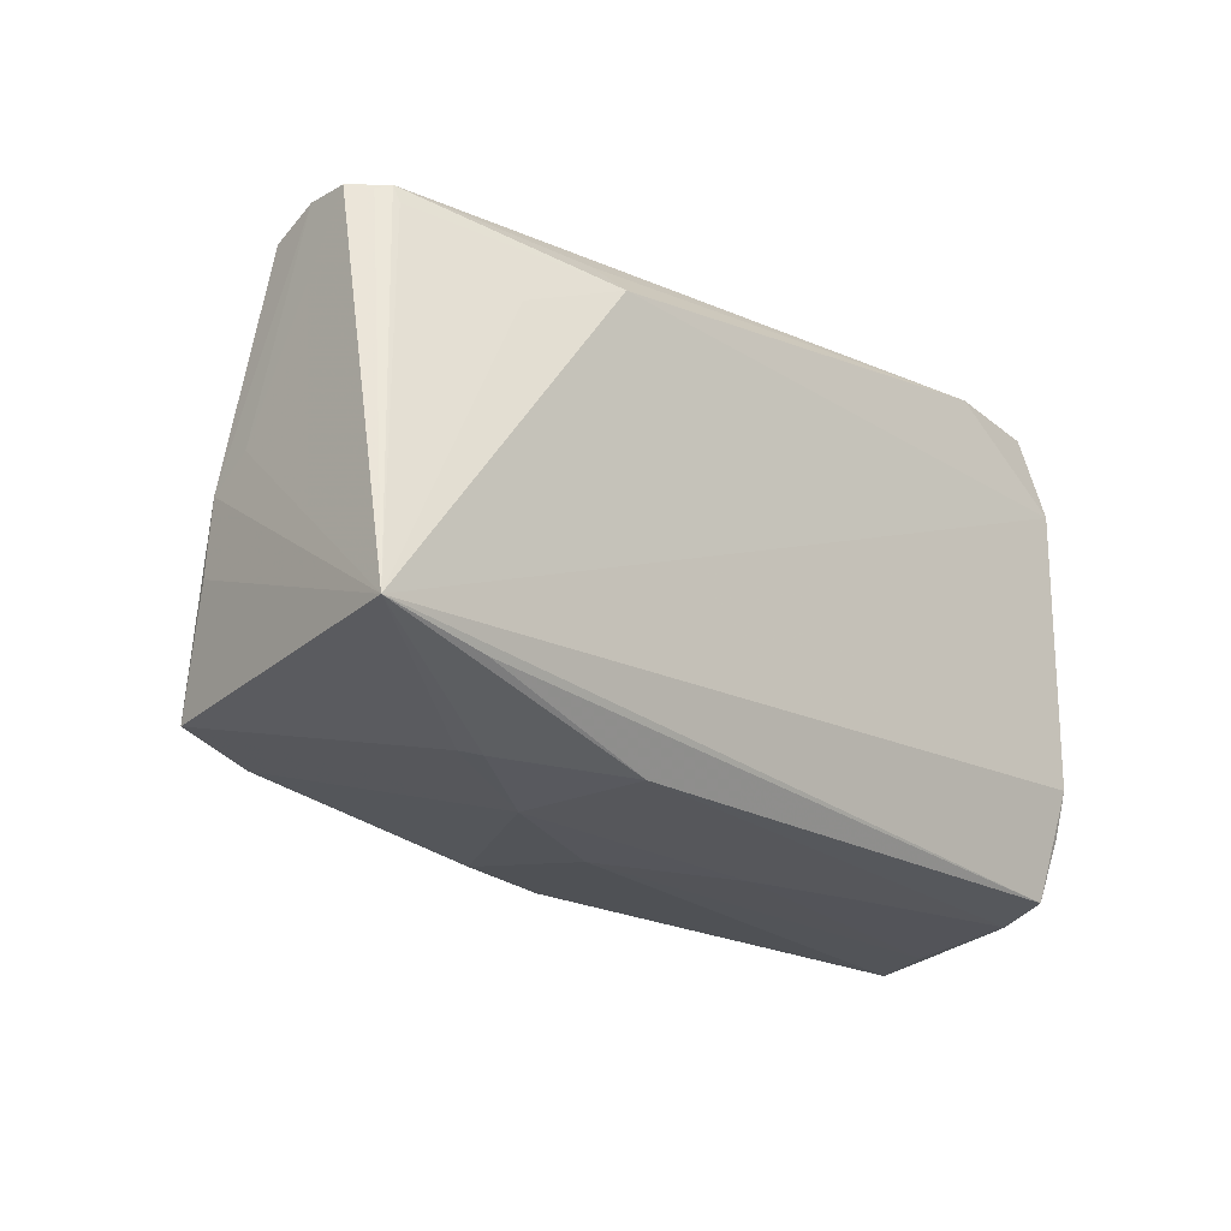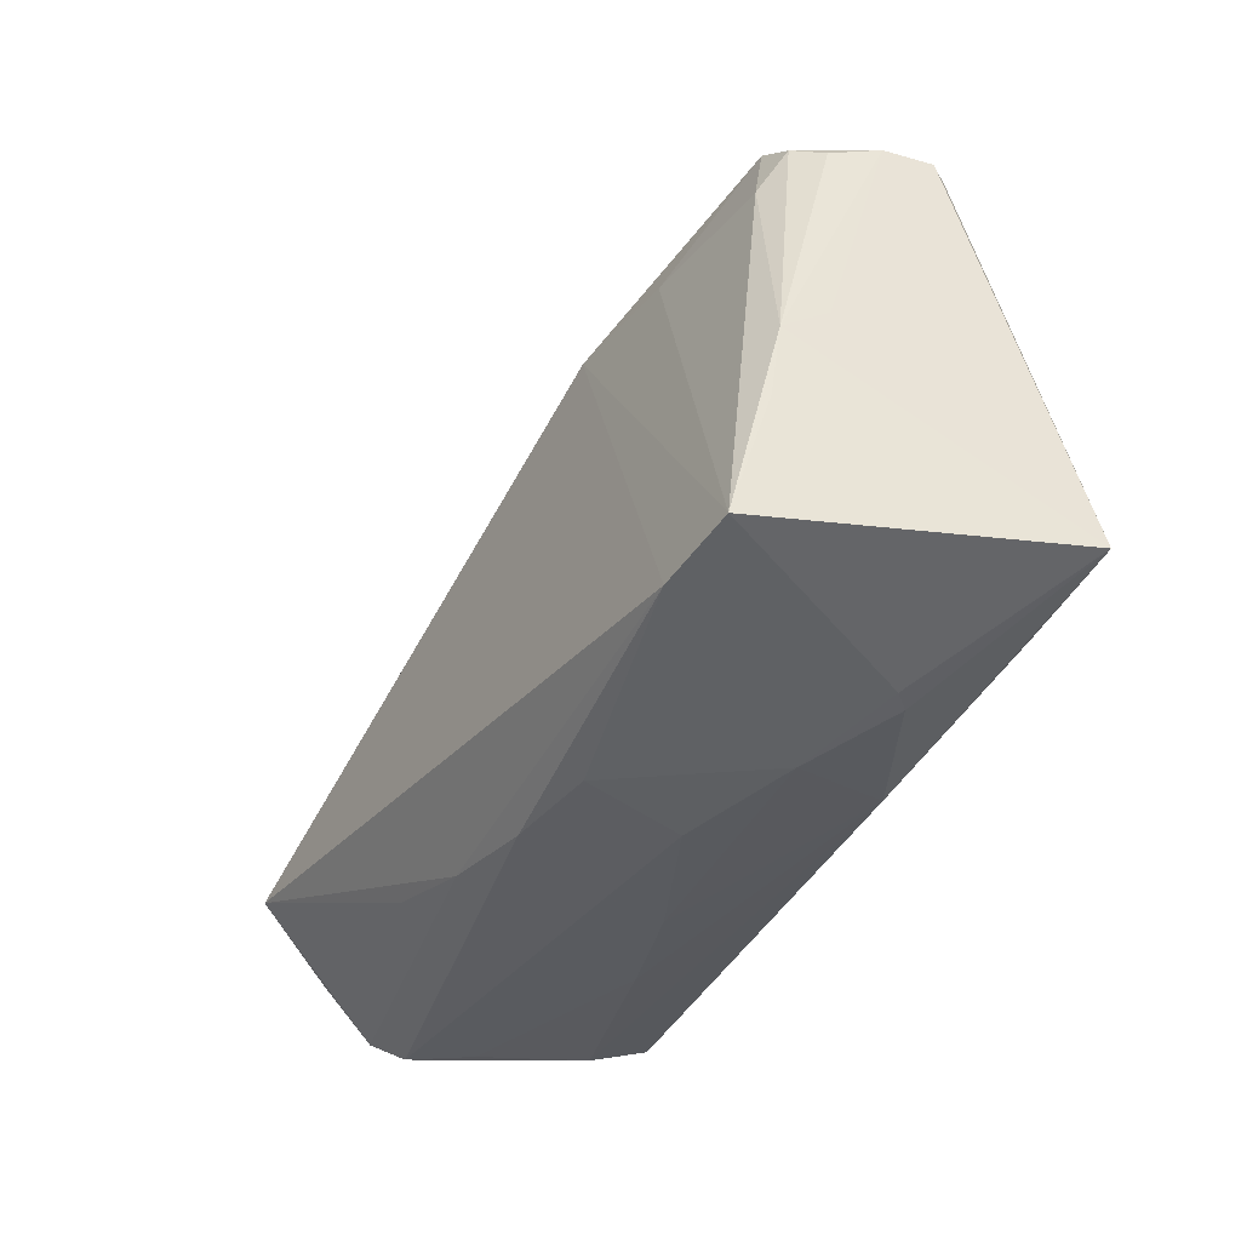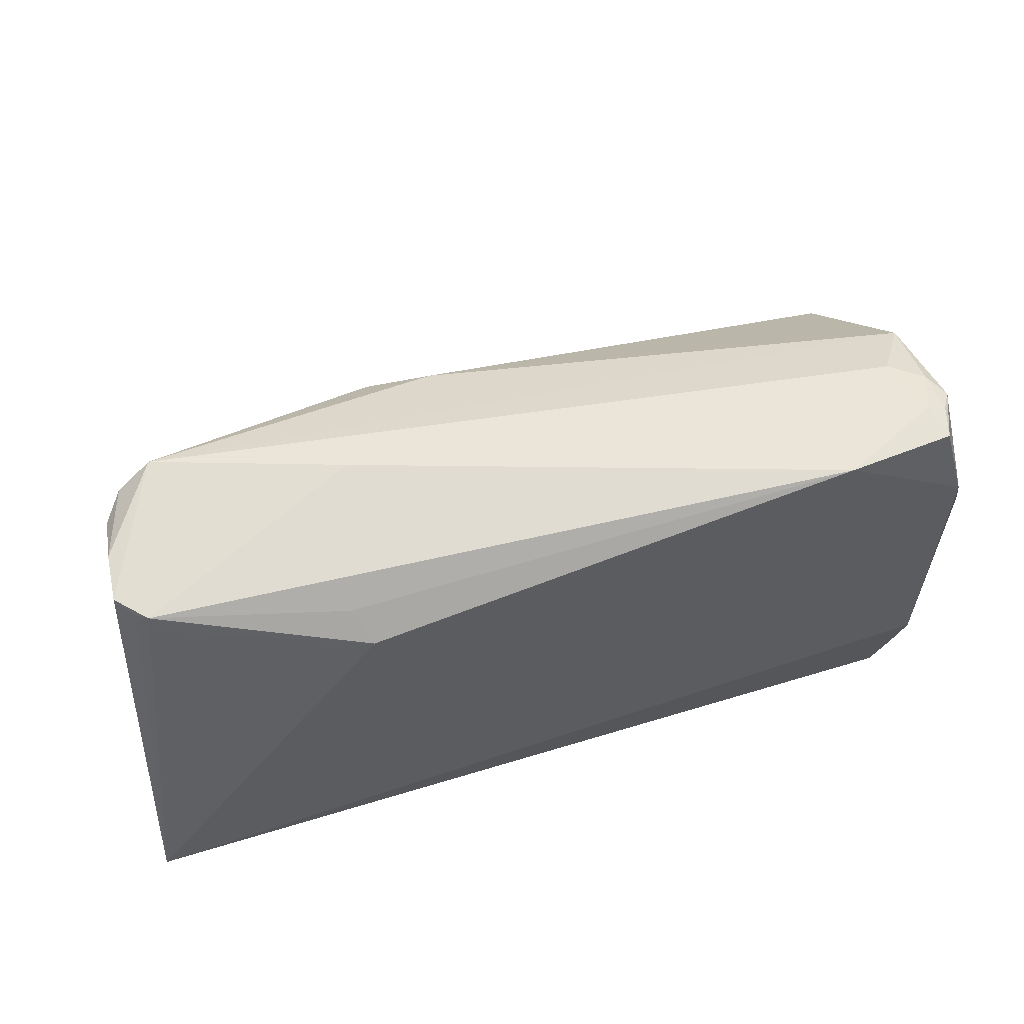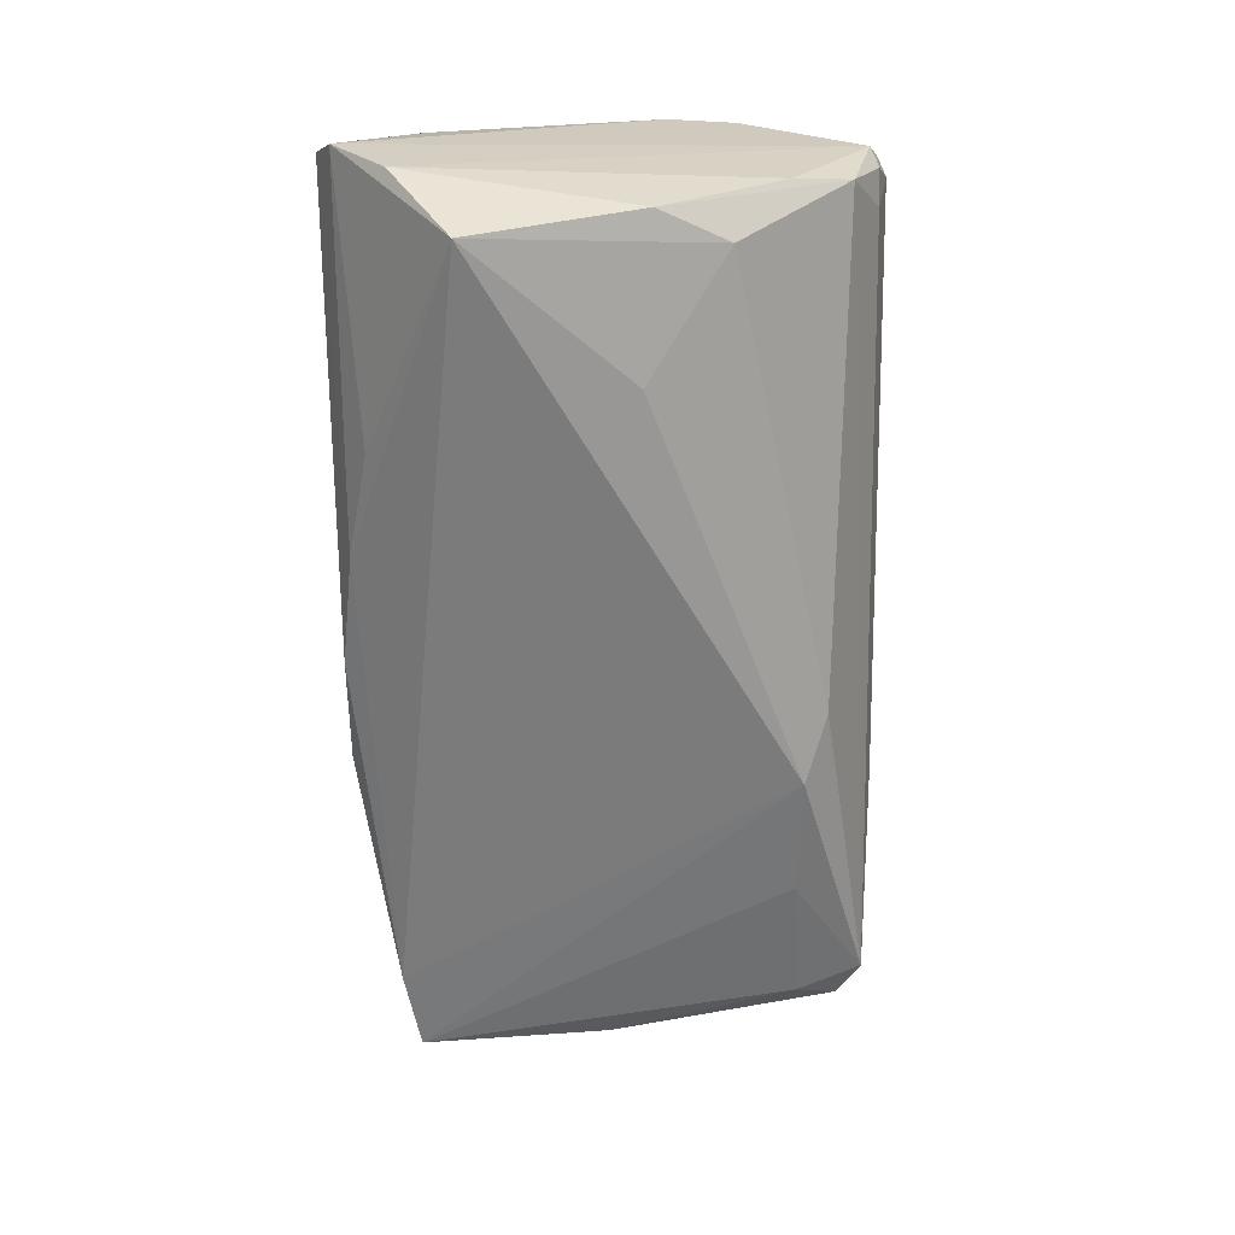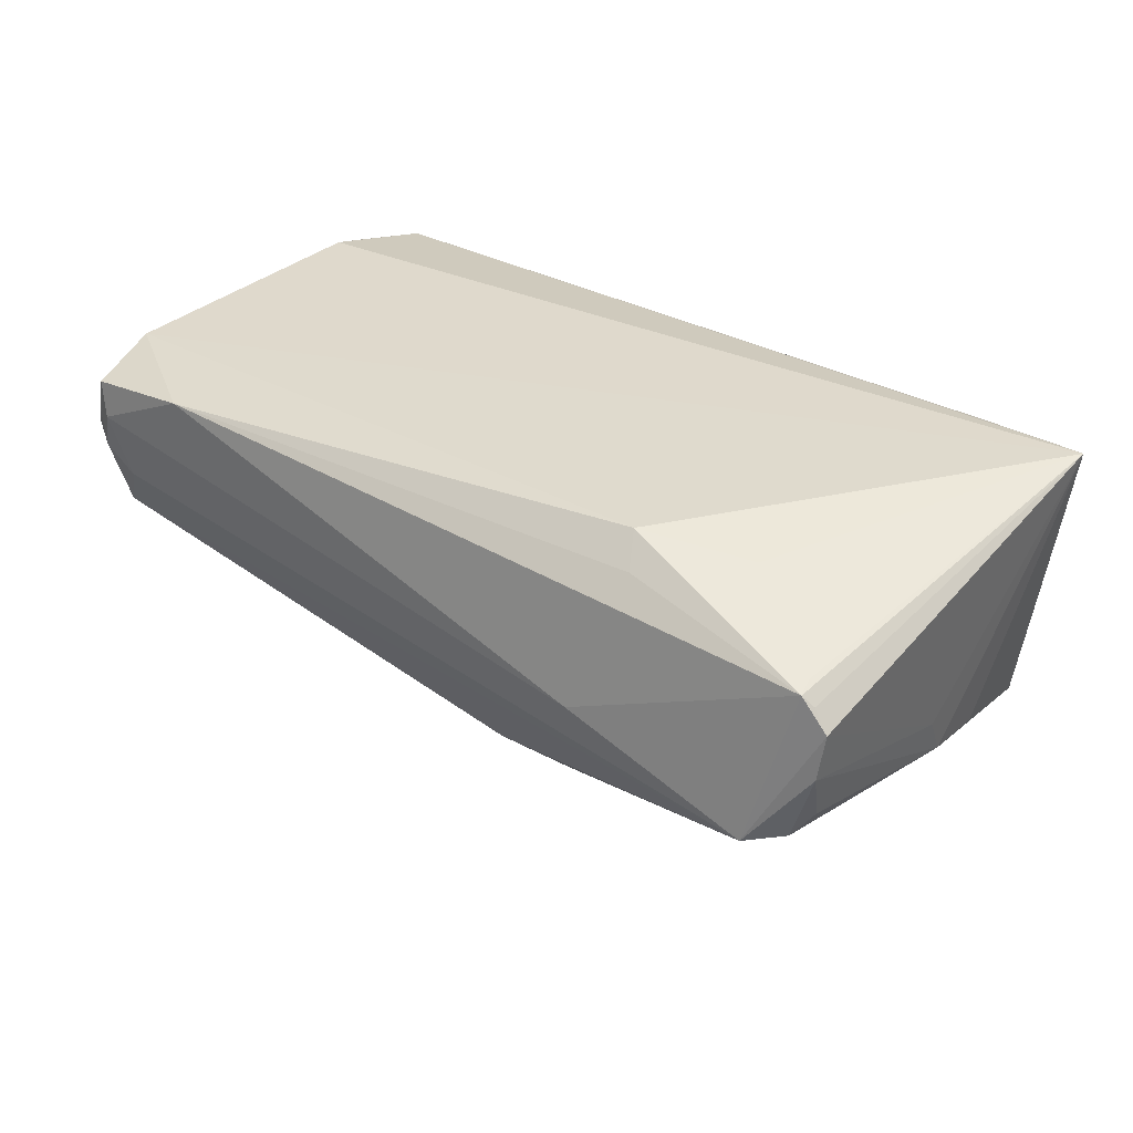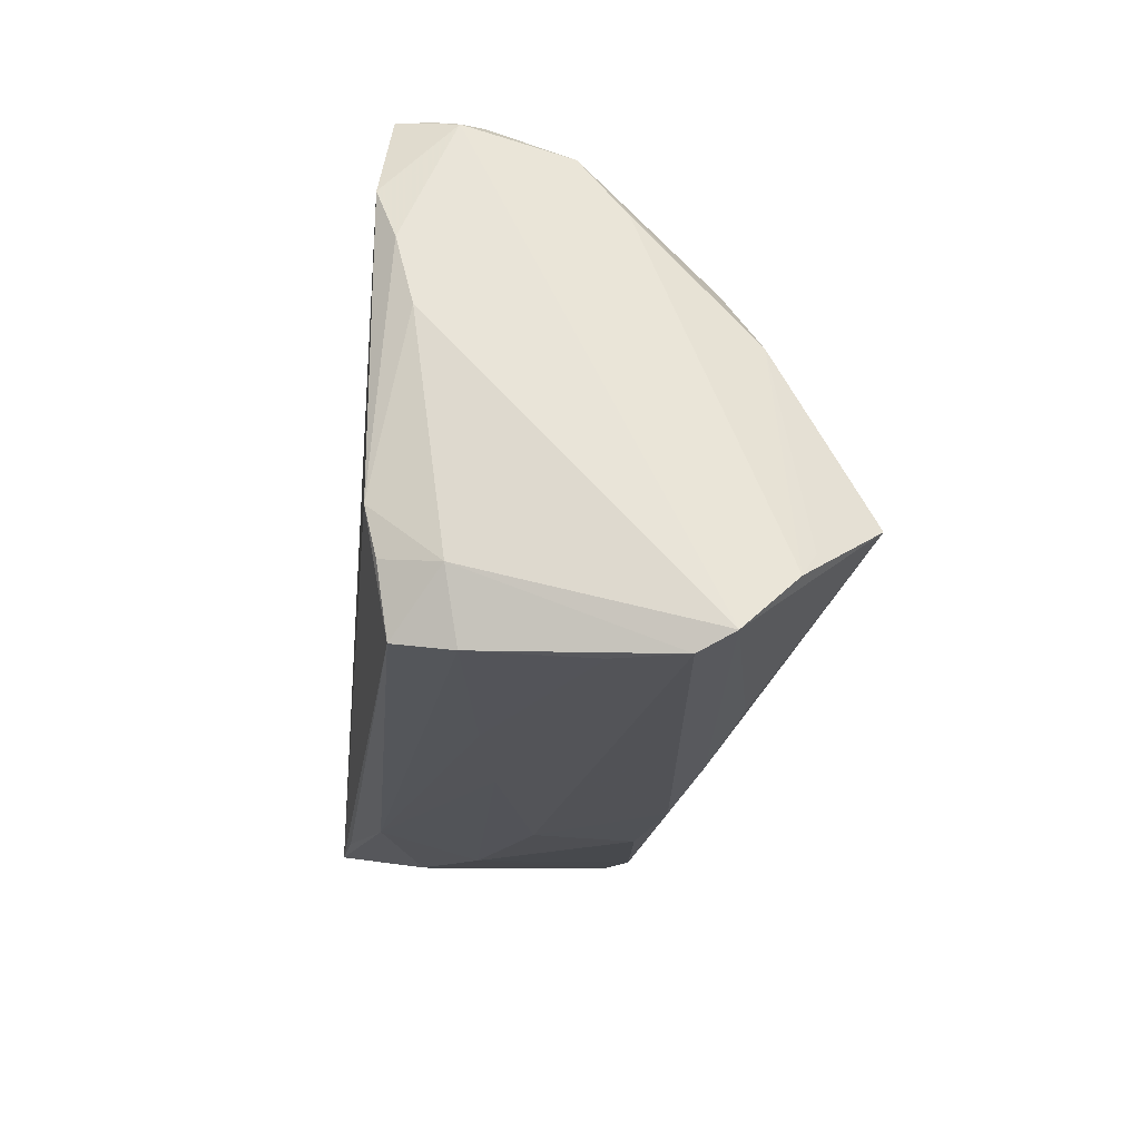
<metadata>
{"format":"obj","ext":"obj","renderer":"f3d","projection":"perspective","resolution":1024,"background":"white","views":[{"elev":-21.7,"azim":-46.6,"up":"+Y"},{"elev":-34.6,"azim":-112.3,"up":"+Y"},{"elev":58.0,"azim":-17.8,"up":"+Y"},{"elev":-67.0,"azim":90.2,"up":"+Z"},{"elev":32.3,"azim":-143.2,"up":"+Z"},{"elev":-22.7,"azim":83.7,"up":"+Y"}]}
</metadata>
<code>
v 0.03591 0.03219 0.02626
v 0.05211 0.02122 0.02668
v 0.02645 -0.02734 -0.01678
v -0.05443 0.02834 0.007889
v -0.0004785 -0.03141 -0.01203
v -0.04225 -0.02626 -0.01288
v -0.05368 0.02619 0.001671
v 0.0589 -0.03032 -0.01008
v -0.05159 0.02769 0.01748
v 0.01139 -0.03176 0.01
v 0.02685 -0.03141 0.01295
v -0.03224 0.02151 -0.00865
v 0.05297 0.01958 -0.0005872
v -0.0136 -0.03134 -0.009698
v 0.01338 -0.02988 -0.01431
v 0.05272 0.02998 0.0179
v 0.05434 -0.0225 0.01856
v 0.04849 0.03234 0.02042
v -0.02344 0.03168 0.006025
v 0.05788 -0.02388 -0.01681
v 0.05274 -0.01648 -0.02668
v 0.05158 -0.03086 0.01688
v 0.04831 0.01273 -0.01116
v 0.05422 0.01451 0.02448
v 0.05162 0.02702 0.004944
v -0.05302 0.02717 0.01625
v -0.05273 -0.0244 -0.01084
v -0.05506 0.0278 0.01372
v -0.02796 0.02588 0.0229
v -0.04479 -0.02411 0.02588
v -0.05122 0.02762 -0.001682
v 0.05141 -0.02136 0.02524
v -0.008541 -0.03234 0.003602
v 0.05712 -0.03234 -0.005918
v 0.05167 -0.01546 0.02668
v 0.05508 0.006031 0.02245
v -0.03781 -0.0291 0.01432
v -0.05425 -0.009948 -0.006573
v -0.00869 0.0248 -0.008748
v -0.01669 0.02202 -0.01152
v -0.05496 0.002176 5.204e-05
v 0.05312 0.003975 -0.01491
v 0.04922 -0.02952 0.02381
v -0.03582 -0.02957 0.01611
v -0.01898 -0.02956 0.02232
v -0.04676 0.03064 -0.00265
v 0.05664 -0.02093 -0.01864
v -0.02453 -0.03146 0.009448
v 0.04949 0.03172 0.02492
v -0.02612 0.02244 0.02631
v 0.05074 0.03091 0.01514
v -0.05449 -0.001091 -0.005425
v 0.05373 -0.03194 0.002286
v -0.0589 -0.02223 0.02668
v 0.03429 0.002886 -0.01862
v 0.05096 0.03117 0.02057
v -0.04902 0.02235 -0.004704
v -0.05115 0.02552 0.01816
v 0.04677 0.03069 0.01196
v -0.03906 0.0169 0.02386
f 15 6 21
f 8 21 20
f 3 21 8
f 8 15 3
f 3 15 21
f 46 12 57
f 57 12 27
f 8 36 17
f 30 43 54
f 54 45 30
f 30 45 43
f 54 50 60
f 46 9 19
f 9 1 19
f 9 50 29
f 29 1 9
f 50 1 29
f 47 20 21
f 49 1 2
f 2 50 54
f 2 1 50
f 13 25 16
f 16 36 8
f 8 20 16
f 16 20 13
f 49 2 16
f 28 9 46
f 52 57 27
f 21 23 42
f 42 47 21
f 42 25 13
f 42 23 25
f 13 20 42
f 20 47 42
f 21 6 40
f 40 12 46
f 6 27 40
f 27 12 40
f 22 17 43
f 43 45 22
f 35 17 36
f 54 43 35
f 35 2 54
f 6 15 5
f 5 14 6
f 44 45 54
f 58 50 9
f 58 60 50
f 58 9 54
f 54 60 58
f 36 16 24
f 24 16 2
f 24 35 36
f 2 35 24
f 49 16 56
f 54 9 26
f 26 28 54
f 9 28 26
f 38 27 54
f 54 52 38
f 38 52 27
f 54 28 41
f 41 52 54
f 31 52 7
f 57 52 31
f 46 57 31
f 55 23 21
f 21 40 55
f 55 40 23
f 25 23 39
f 23 40 39
f 46 25 39
f 39 40 46
f 43 17 32
f 32 35 43
f 17 35 32
f 34 15 8
f 34 5 15
f 8 17 34
f 17 22 34
f 54 27 37
f 37 44 54
f 51 16 25
f 51 56 16
f 7 52 4
f 52 41 4
f 4 41 28
f 4 31 7
f 4 28 46
f 46 31 4
f 11 22 45
f 45 10 11
f 14 5 33
f 5 34 33
f 59 25 46
f 59 51 25
f 46 19 59
f 49 56 18
f 56 51 18
f 18 1 49
f 18 19 1
f 18 59 19
f 51 59 18
f 53 11 10
f 10 33 53
f 53 33 34
f 53 34 22
f 22 11 53
f 14 33 48
f 44 37 48
f 45 44 48
f 6 14 48
f 48 10 45
f 48 33 10
f 48 27 6
f 48 37 27

</code>
